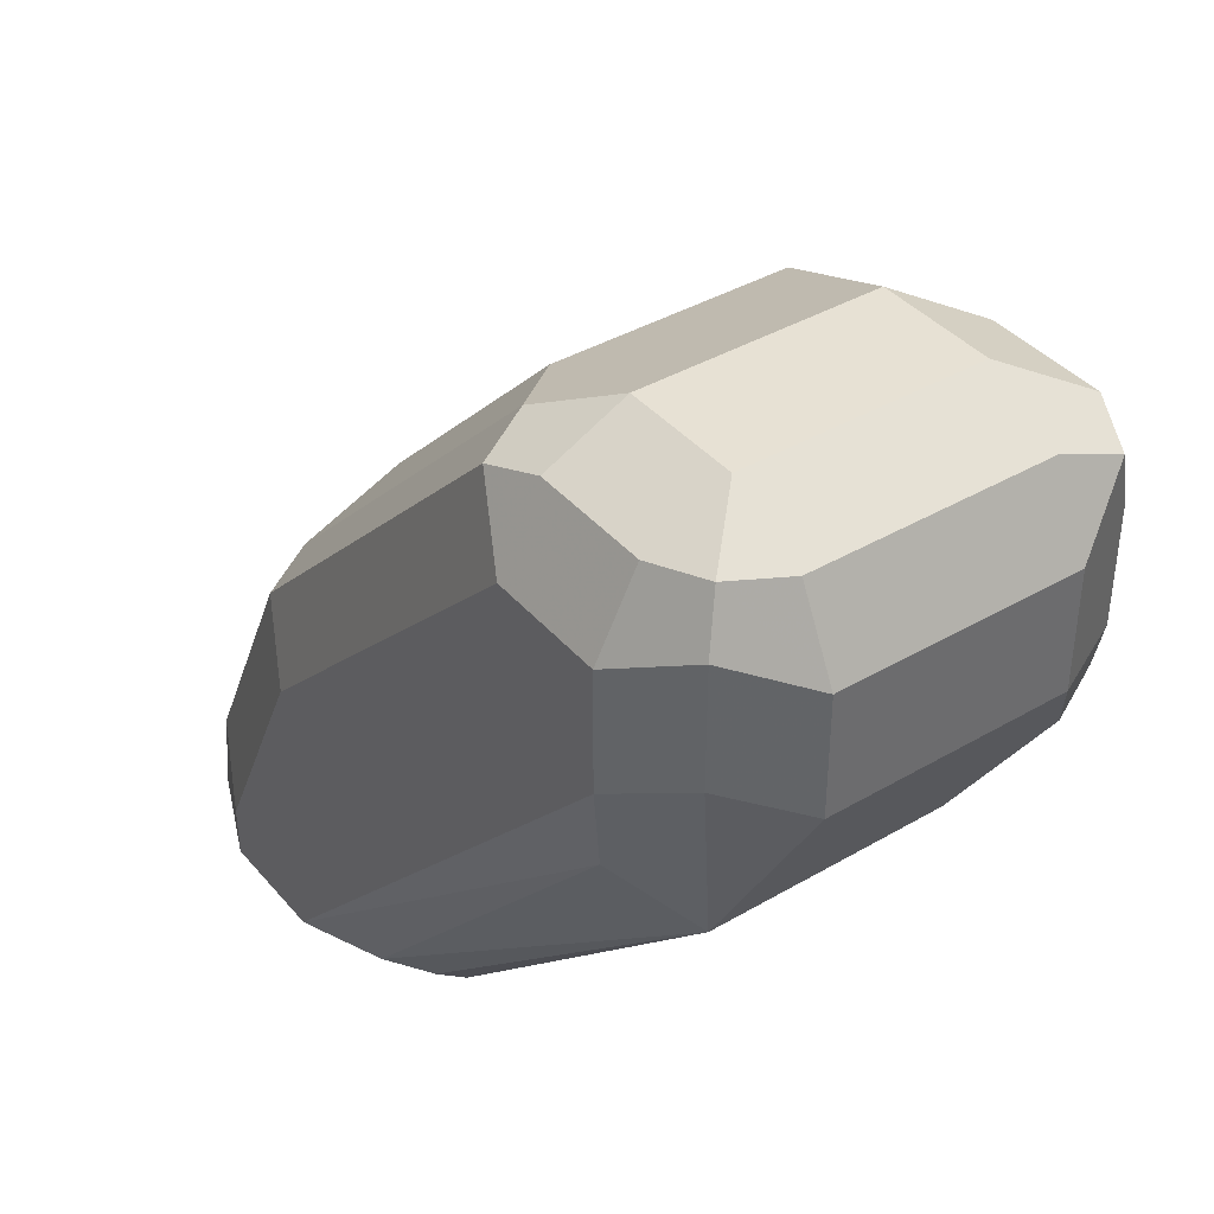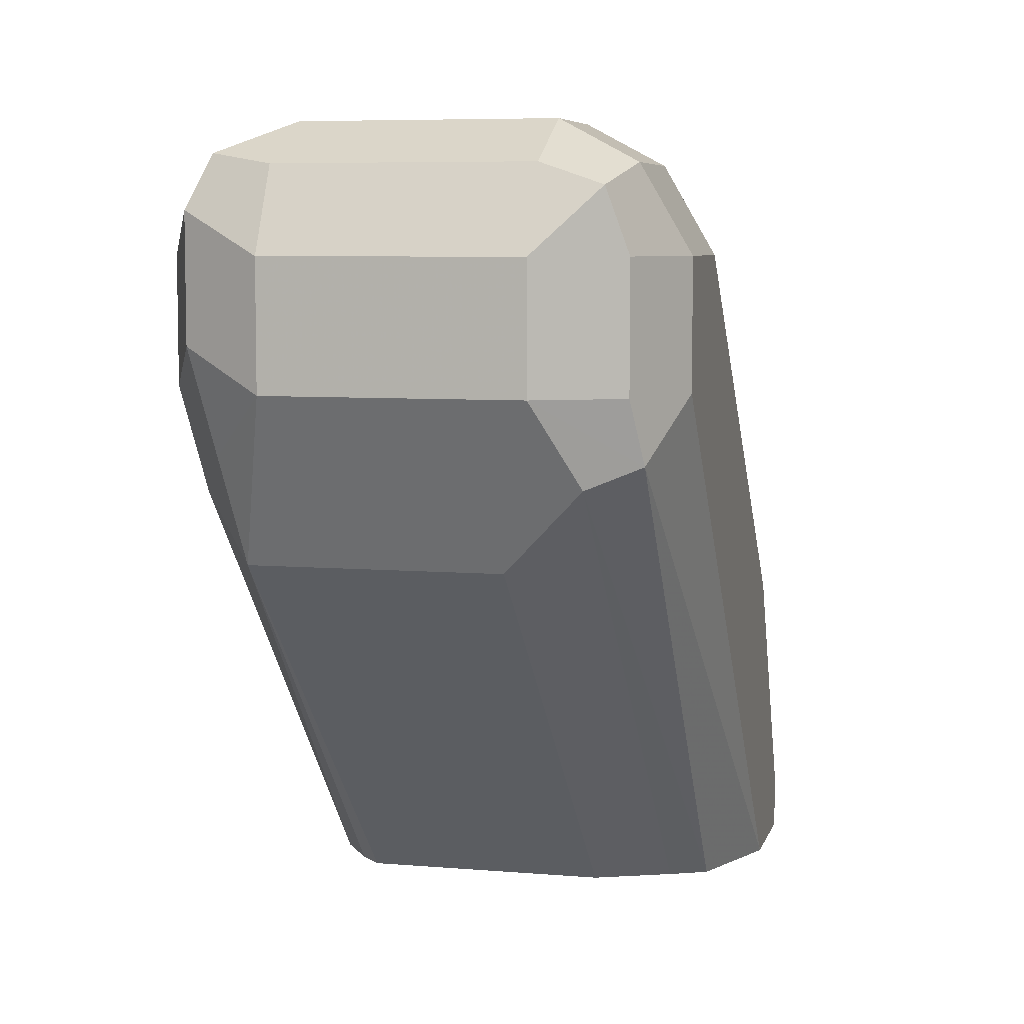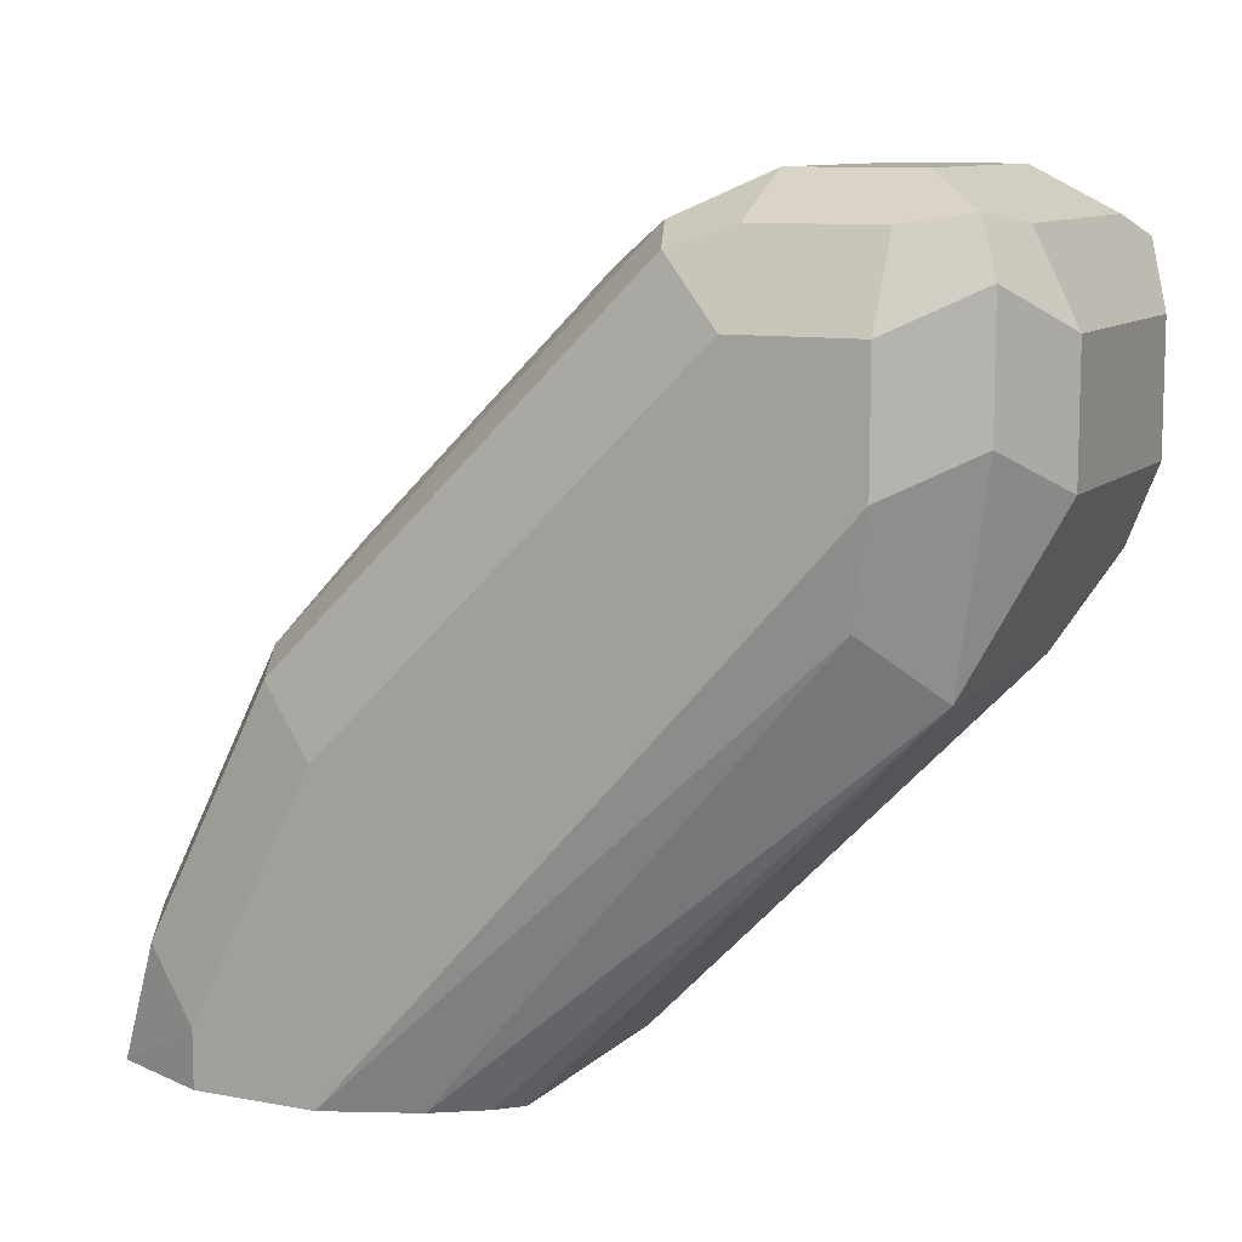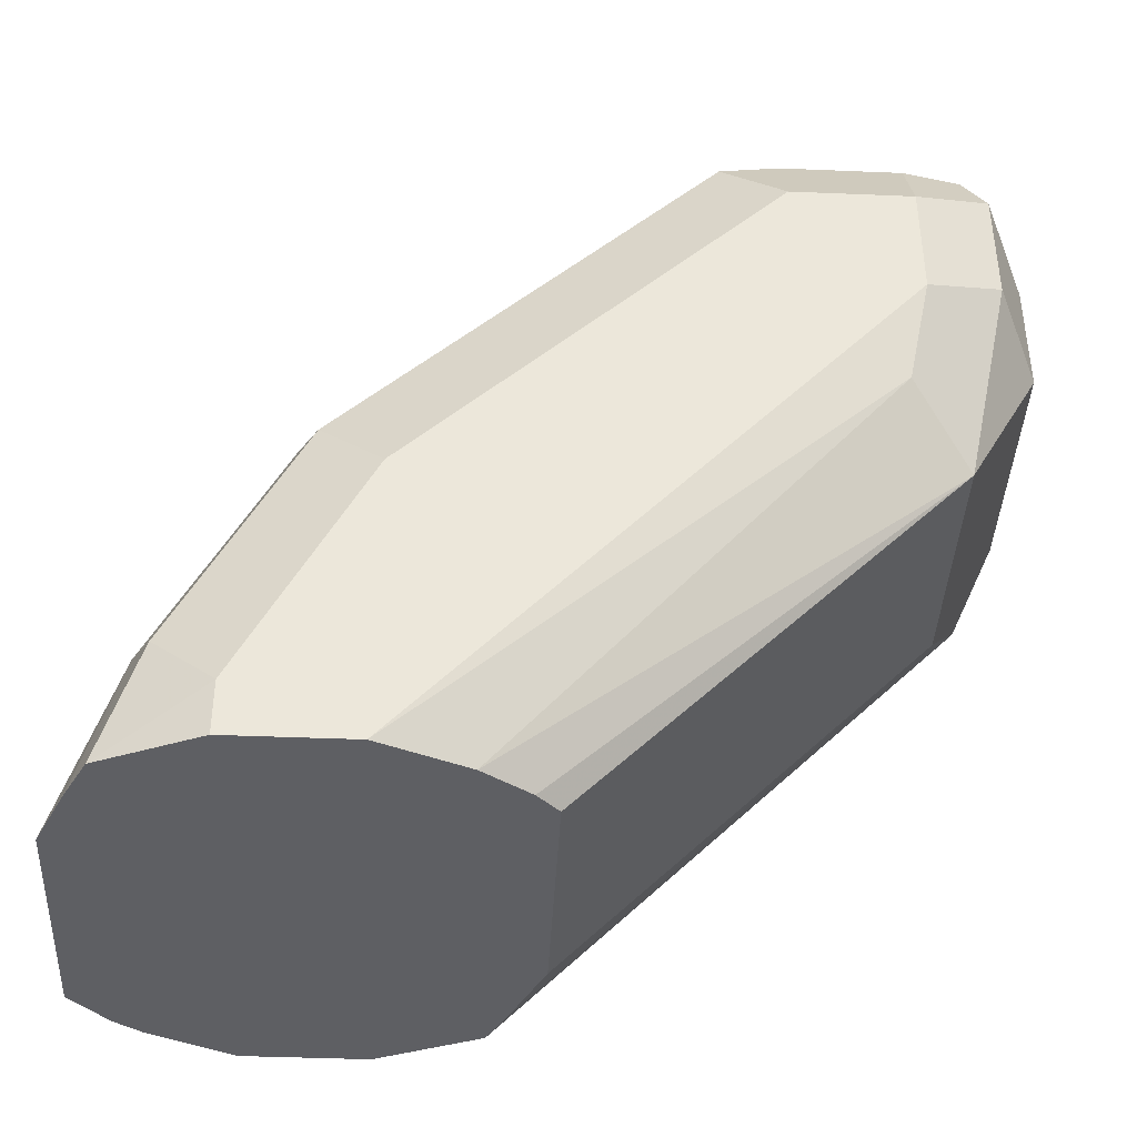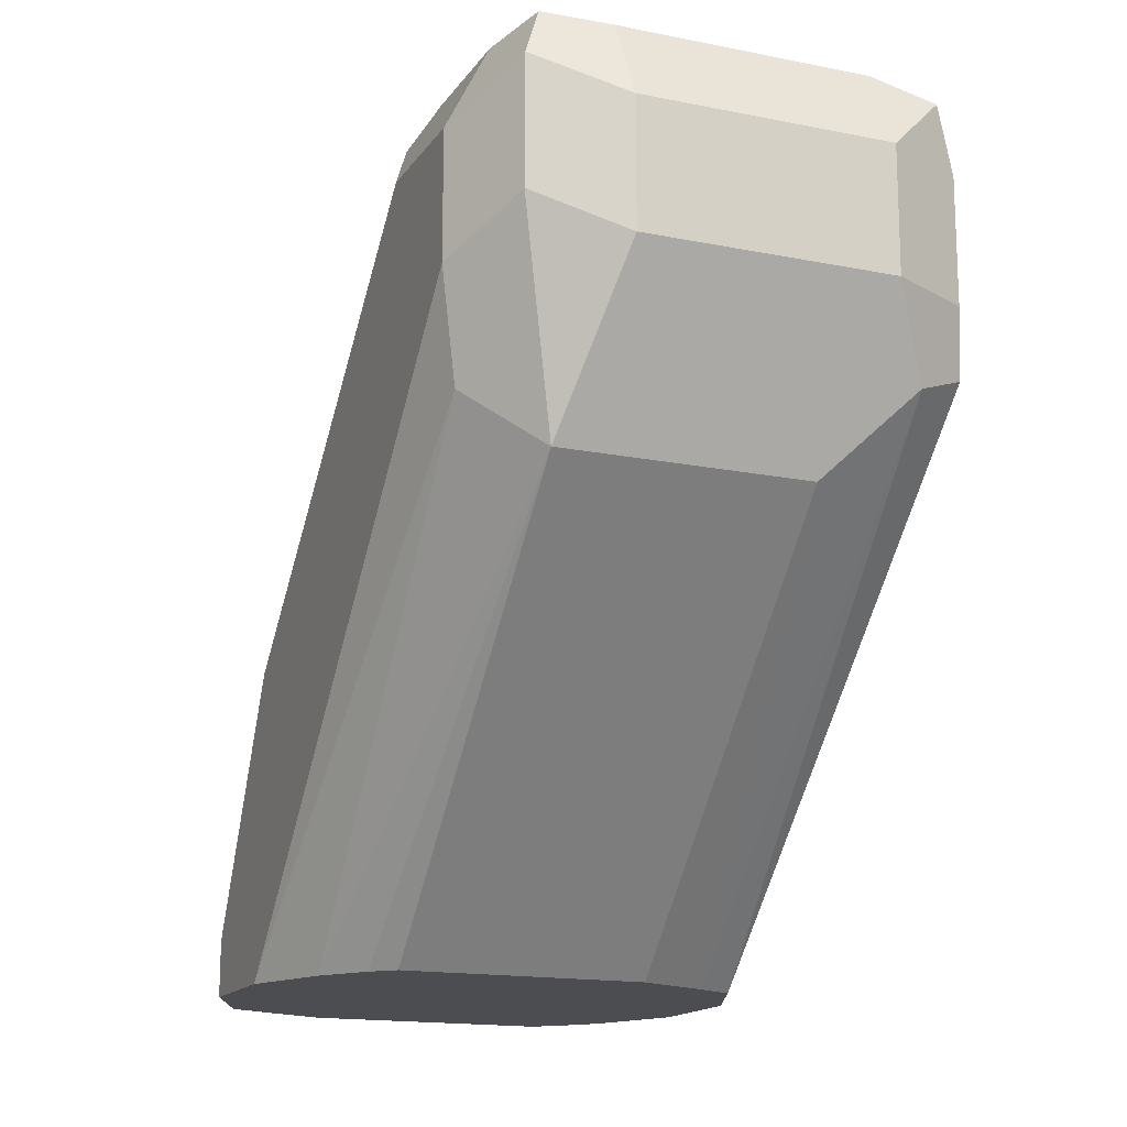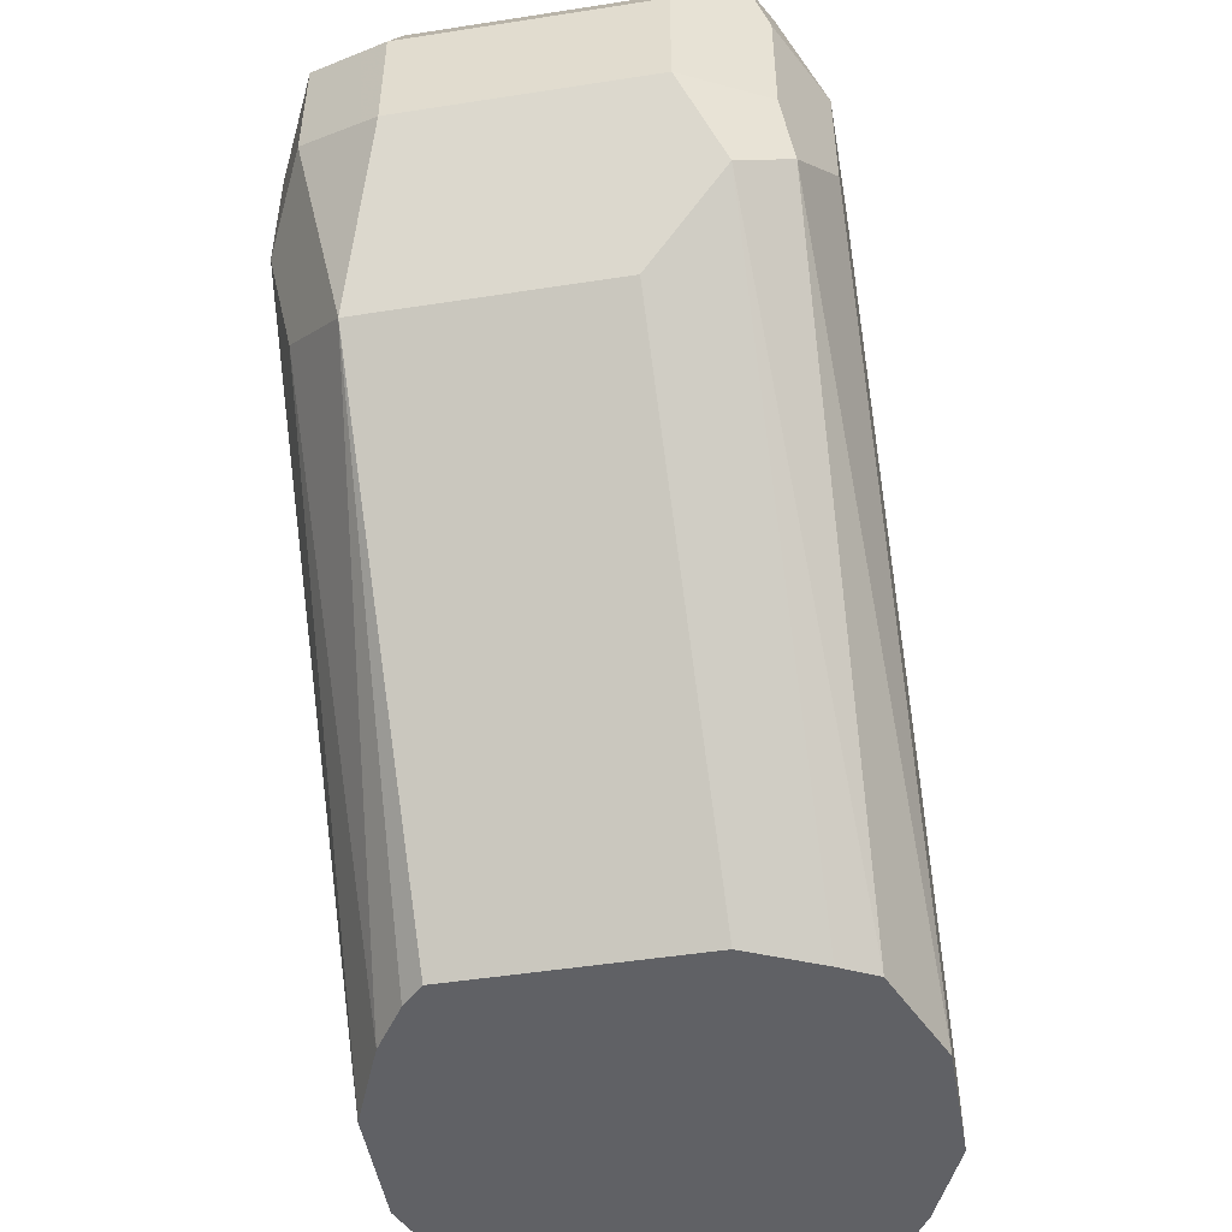
<metadata>
{"format":"obj","ext":"obj","renderer":"f3d","projection":"perspective","resolution":1024,"background":"white","views":[{"elev":39.4,"azim":-126.0,"up":"+Y"},{"elev":6.7,"azim":-76.1,"up":"+Y"},{"elev":10.0,"azim":-154.5,"up":"+Y"},{"elev":-40.8,"azim":177.1,"up":"+Y"},{"elev":-15.8,"azim":-112.9,"up":"+Y"},{"elev":-49.0,"azim":-80.2,"up":"+Y"}]}
</metadata>
<code>
v -0.4658 0.7245 0.05174
v -0.4428 0.713 0.0575
v -0.4543 0.7188 0.046
v -0.4658 0.7245 0.01725
v -0.483 0.7245 0.05174
v -0.4715 0.7188 0.06325
v -0.4428 0.713 0.02301
v -0.4658 0.7073 0.069
v -0.4514 0.7044 0.06612
v -0.4083 0.6785 0.0575
v -0.4543 0.7188 0.0115
v -0.4658 0.7188 0.005755
v -0.4916 0.7202 0.008625
v -0.483 0.7245 0.01725
v -0.4945 0.7188 0.05174
v -0.4888 0.7188 0.06325
v -0.4083 0.6785 0.02301
v -0.483 0.7073 0.069
v -0.414 0.6555 0.069
v -0.4169 0.6699 0.06612
v -0.391 0.644 0.0575
v -0.4571 0.7159 0.004316
v -0.4025 0.667 0.0115
v -0.4054 0.6641 0.004316
v -0.483 0.7188 0.005755
v -0.4945 0.713 0.005755
v -0.5003 0.7073 0.01725
v -0.4945 0.7188 0.01725
v -0.483 0.7073 0
v -0.4959 0.7159 0.06037
v -0.391 0.644 0.02301
v -0.4945 0.7073 0.06325
v -0.4916 0.6814 0.06469
v -0.483 0.69 0.069
v -0.3968 0.621 0.069
v -0.3853 0.6153 0.06325
v -0.3812 0.6132 0.06121
v -0.3756 0.6132 0.05564
v -0.4658 0.7073 0
v -0.3853 0.6325 0.0115
v -0.3881 0.6296 0.004316
v -0.414 0.6555 0
v -0.4945 0.6958 0.005755
v -0.5003 0.69 0.01725
v -0.5003 0.7073 0.05174
v -0.483 0.69 0
v -0.3756 0.6132 0.02115
v -0.4945 0.69 0.06325
v -0.5003 0.69 0.05174
v -0.4945 0.6785 0.0575
v -0.4287 0.6132 0.06286
v -0.414 0.6132 0.069
v -0.3968 0.6132 0.069
v -0.3849 0.6132 0.06366
v -0.3795 0.621 0.01725
v -0.3795 0.6132 0.01239
v -0.3827 0.6132 0.006079
v -0.3968 0.621 0
v -0.4916 0.6814 0.008625
v -0.4888 0.667 0.0115
v -0.4801 0.6756 0.002877
v -0.414 0.6132 0
v -0.4888 0.667 0.046
v -0.4313 0.6132 0.05766
v -0.3968 0.6132 0
v -0.4263 0.6132 0.005012
v -0.4329 0.6132 0.009463
v -0.436 0.6132 0.01252
v -0.436 0.6132 0.04702
f 32 48 33
f 33 48 49
f 33 49 50
f 33 50 51
f 33 51 52
f 36 54 37
f 35 53 54
f 37 54 53
f 37 53 52
f 37 52 51
f 32 49 48
f 37 51 64
f 33 52 34
f 32 45 49
f 27 49 45
f 30 45 32
f 29 62 46
f 29 65 62
f 29 58 65
f 29 42 58
f 29 39 42
f 27 44 49
f 26 46 43
f 26 29 46
f 26 44 27
f 26 43 44
f 24 58 42
f 24 41 58
f 37 64 69
f 31 47 40
f 37 69 68
f 44 60 63
f 37 67 66
f 63 69 64
f 61 62 66
f 60 69 63
f 60 68 69
f 60 67 68
f 60 66 67
f 60 61 66
f 57 65 58
f 50 64 51
f 50 63 64
f 49 63 50
f 47 56 55
f 46 62 61
f 46 60 59
f 46 61 60
f 44 63 49
f 24 40 41
f 37 66 62
f 37 62 65
f 37 65 57
f 37 57 56
f 37 56 47
f 37 47 38
f 37 68 67
f 40 47 55
f 40 56 57
f 40 57 41
f 41 57 58
f 43 59 44
f 43 46 59
f 44 59 60
f 40 55 56
f 23 40 24
f 35 54 36
f 22 42 39
f 8 35 19
f 8 53 35
f 8 52 53
f 8 34 52
f 8 18 34
f 7 17 11
f 6 18 8
f 6 16 18
f 5 15 16
f 5 13 15
f 4 11 12
f 4 13 14
f 4 12 13
f 2 17 7
f 8 19 9
f 2 10 17
f 2 9 20
f 2 8 9
f 2 6 8
f 2 11 3
f 2 7 11
f 1 6 2
f 1 16 6
f 1 5 16
f 1 14 5
f 1 4 14
f 1 11 4
f 1 3 11
f 1 2 3
f 23 31 40
f 2 20 10
f 9 19 20
f 5 14 13
f 10 19 21
f 15 45 30
f 15 30 16
f 16 30 18
f 17 31 23
f 18 30 32
f 18 32 33
f 15 27 45
f 18 33 34
f 19 36 21
f 21 36 37
f 10 20 19
f 21 38 47
f 21 47 31
f 22 24 42
f 19 35 36
f 15 28 27
f 21 37 38
f 13 25 29
f 13 29 26
f 10 21 31
f 11 22 12
f 11 17 23
f 11 23 24
f 11 24 22
f 12 22 39
f 10 31 17
f 12 29 25
f 12 25 13
f 13 26 27
f 13 27 28
f 12 39 29
f 13 28 15

</code>
